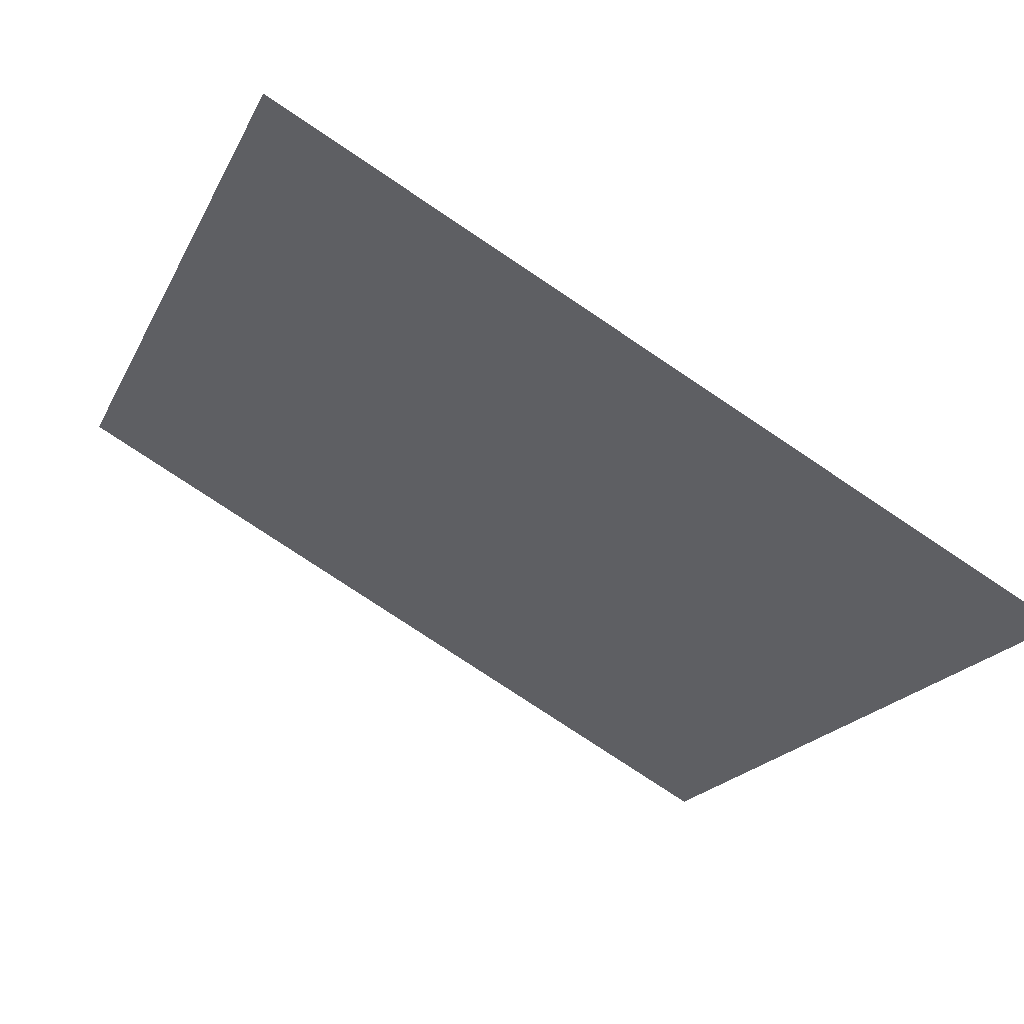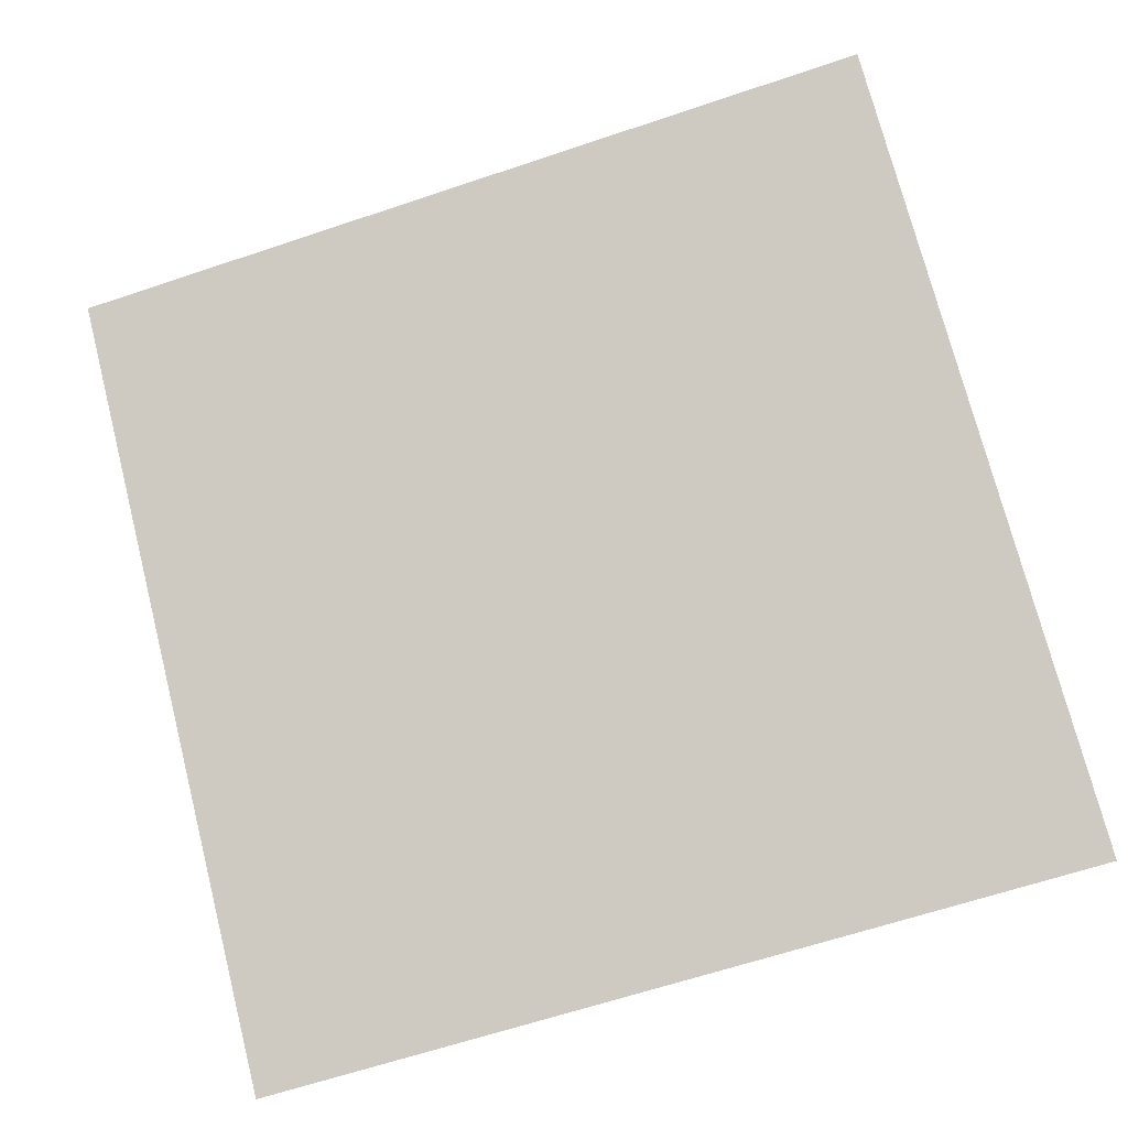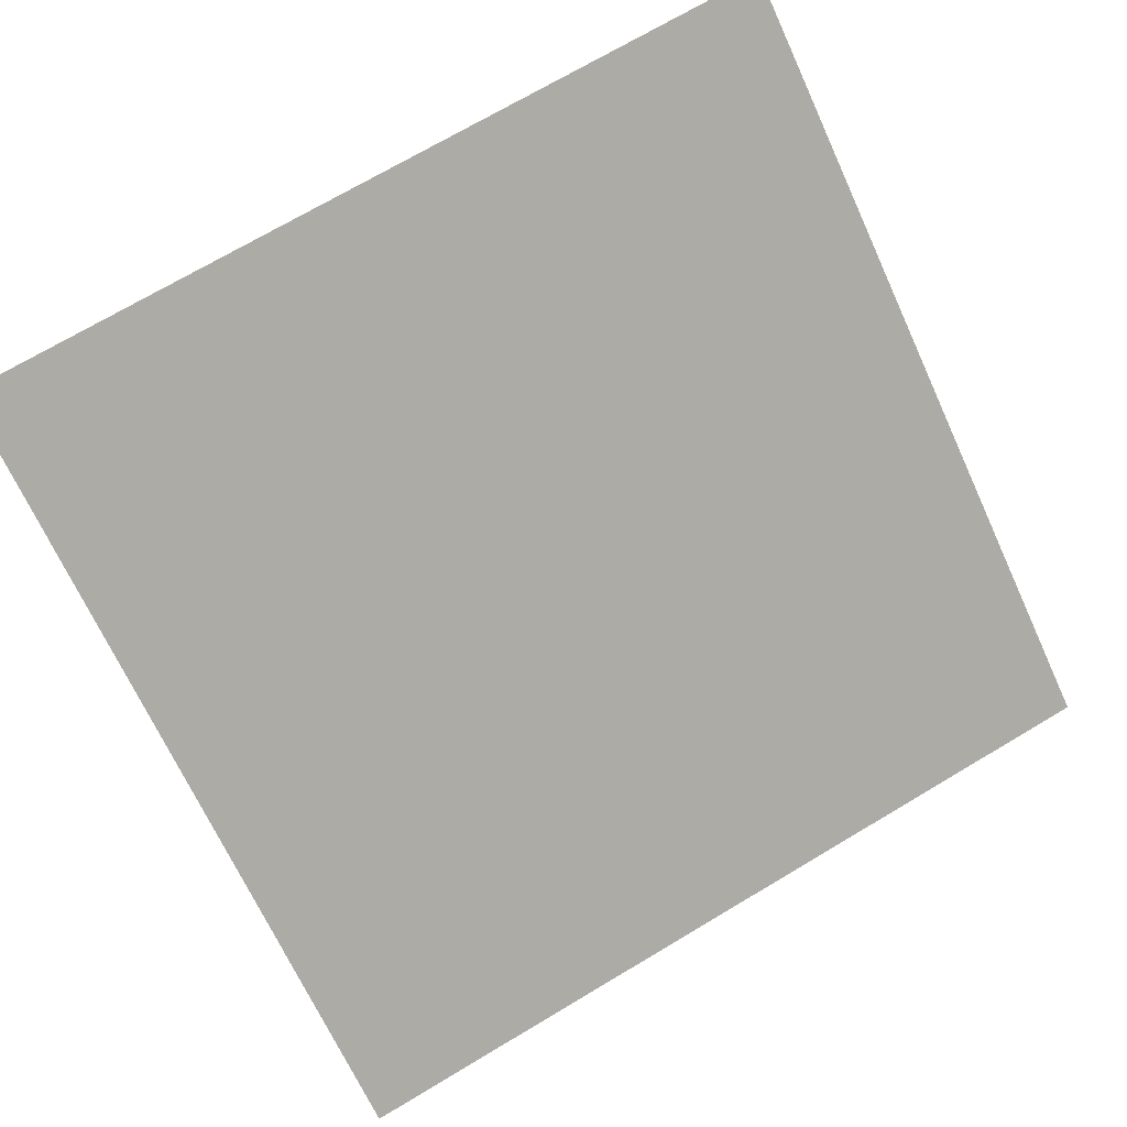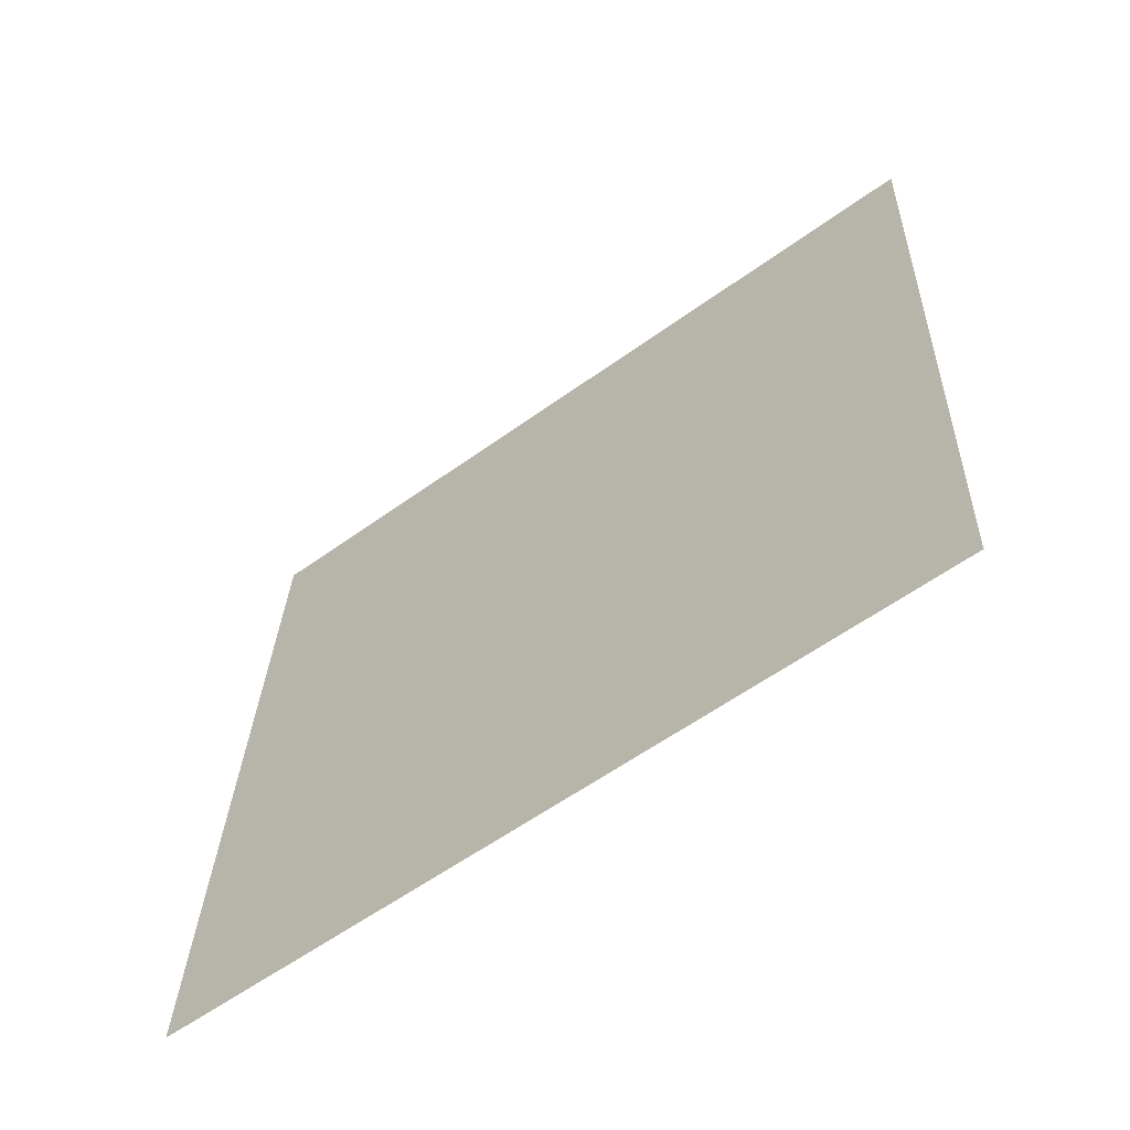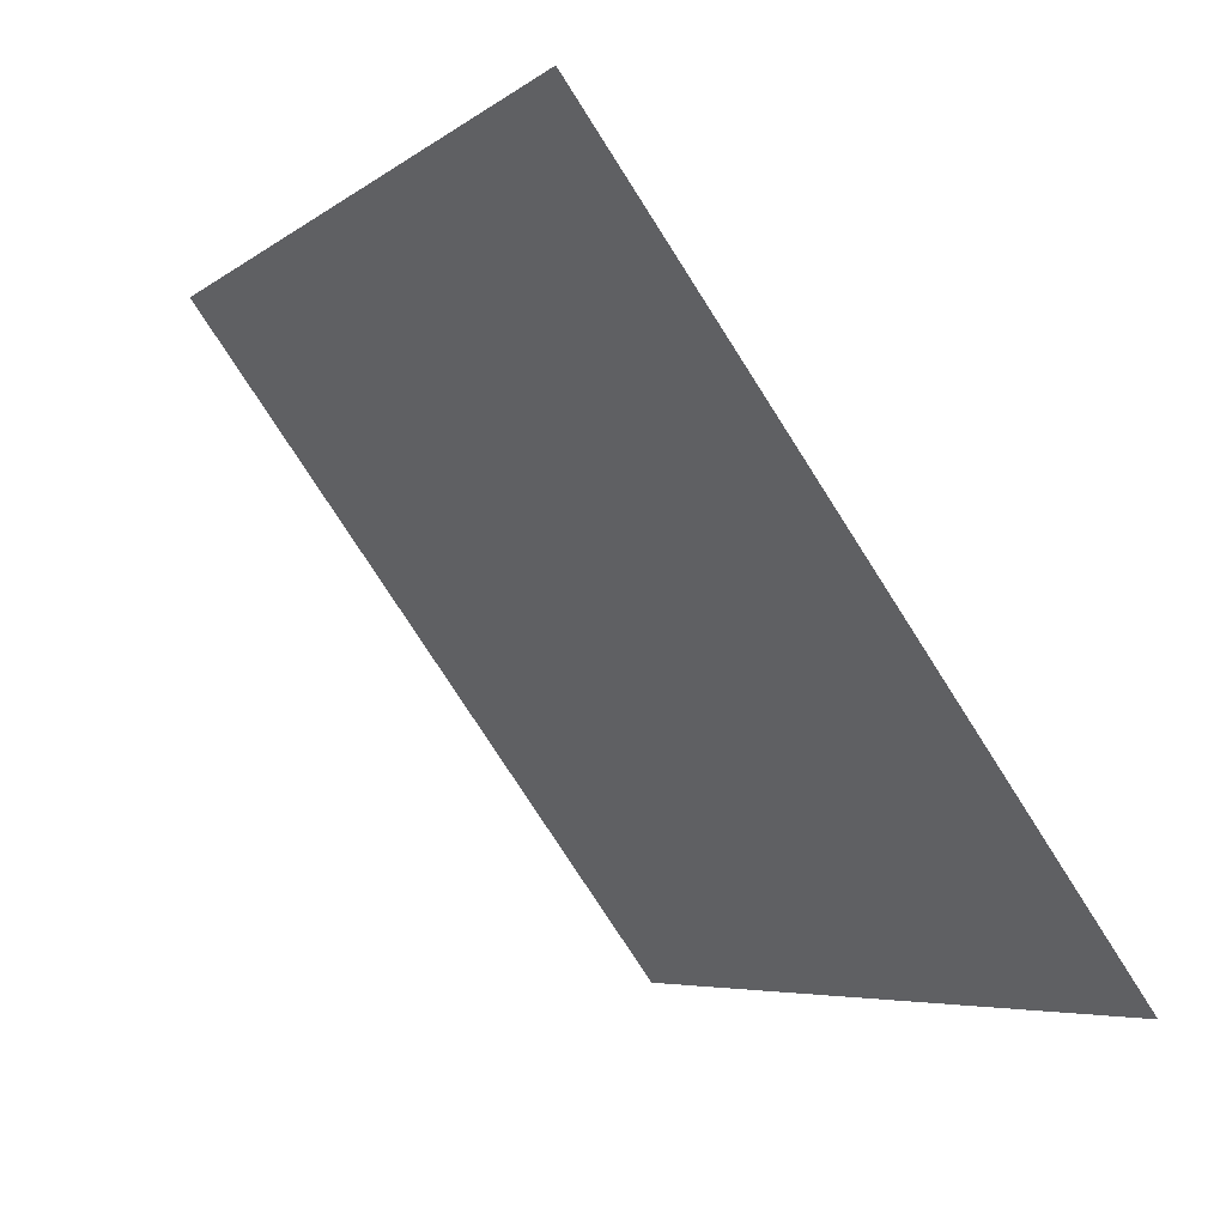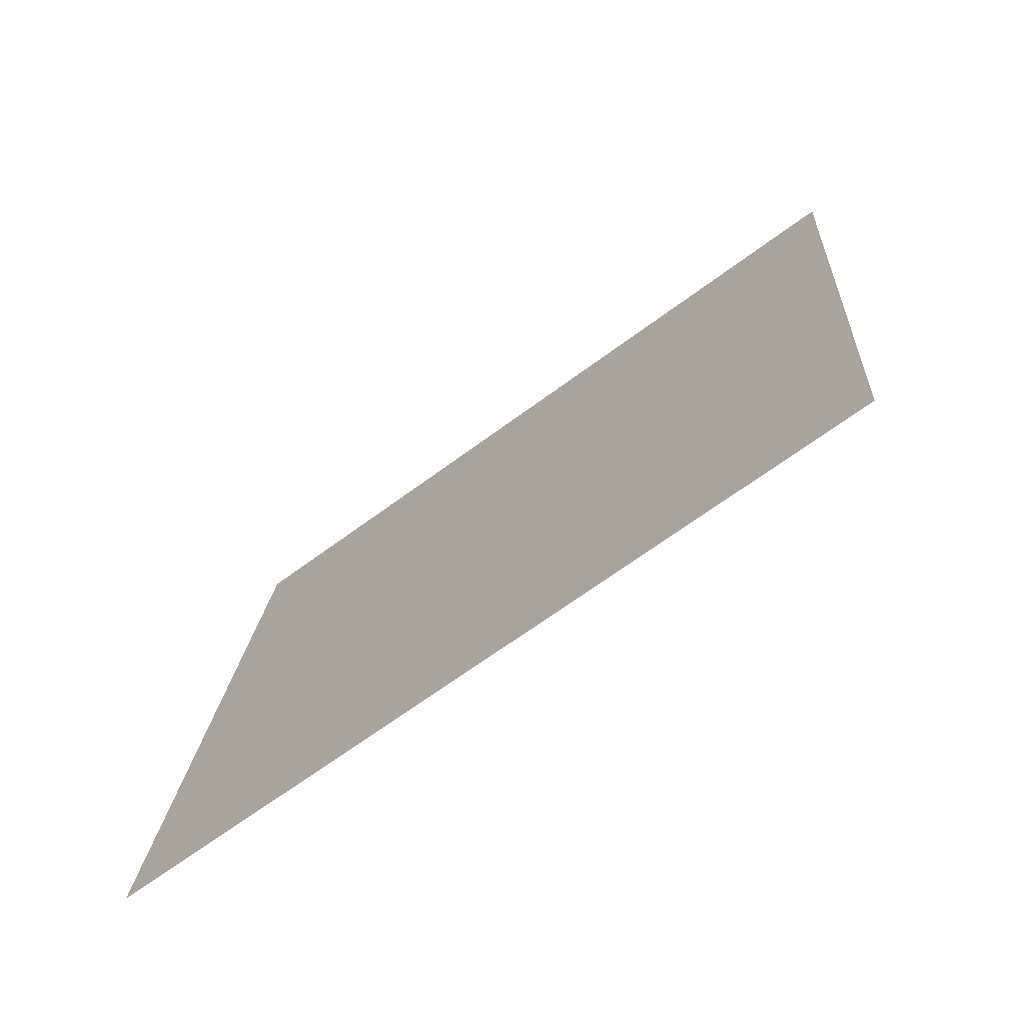
<metadata>
{"format":"obj","ext":"obj","renderer":"f3d","projection":"perspective","resolution":1024,"background":"white","views":[{"elev":-76.7,"azim":-35.1,"up":"+Z"},{"elev":-68.4,"azim":19.2,"up":"+Y"},{"elev":69.6,"azim":149.9,"up":"+Y"},{"elev":30.1,"azim":-87.5,"up":"+Y"},{"elev":-5.1,"azim":-117.7,"up":"+Z"},{"elev":20.2,"azim":-85.6,"up":"+Y"}]}
</metadata>
<code>
v 0.1833 0.7658 0.4844
v 0.1768 0.766 0.4845
v 0.1769 0.7699 0.4897
v 0.1835 0.7698 0.4897
f 4 3 2 1

</code>
